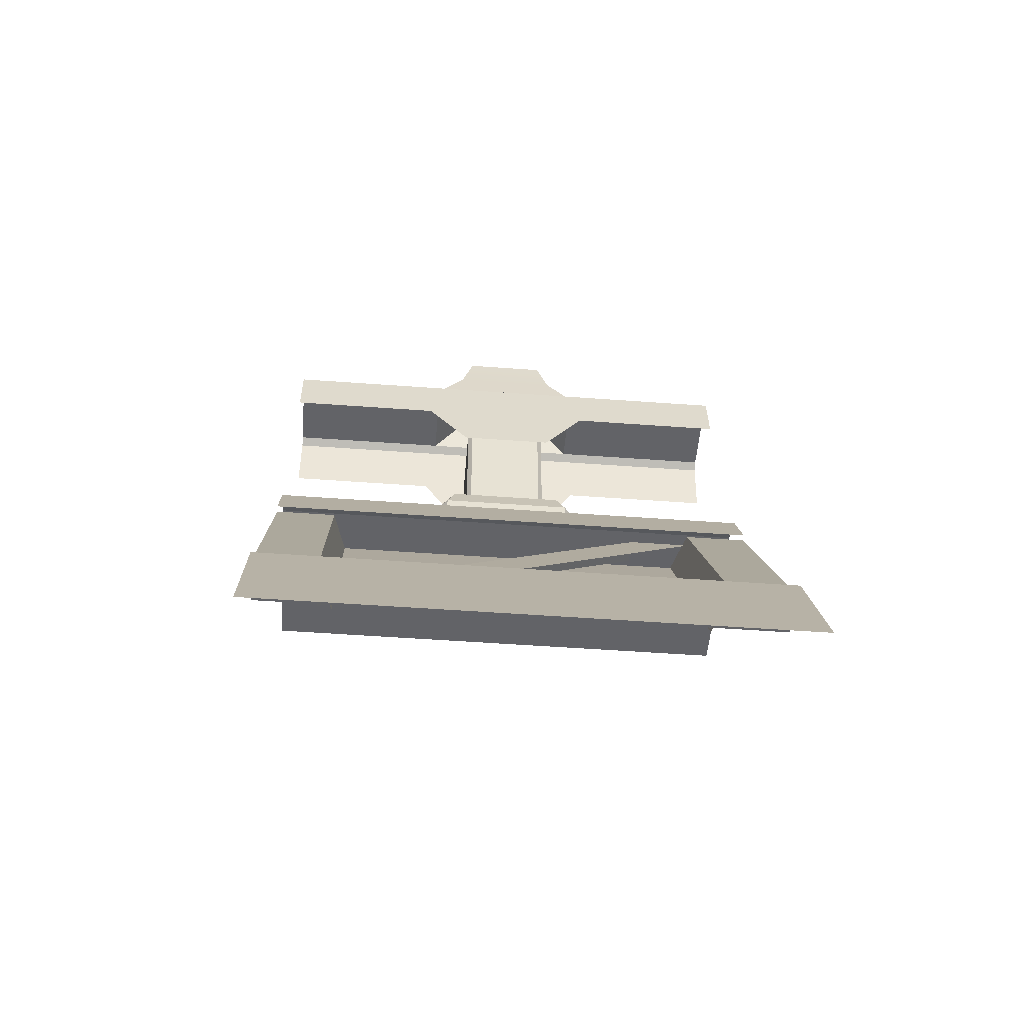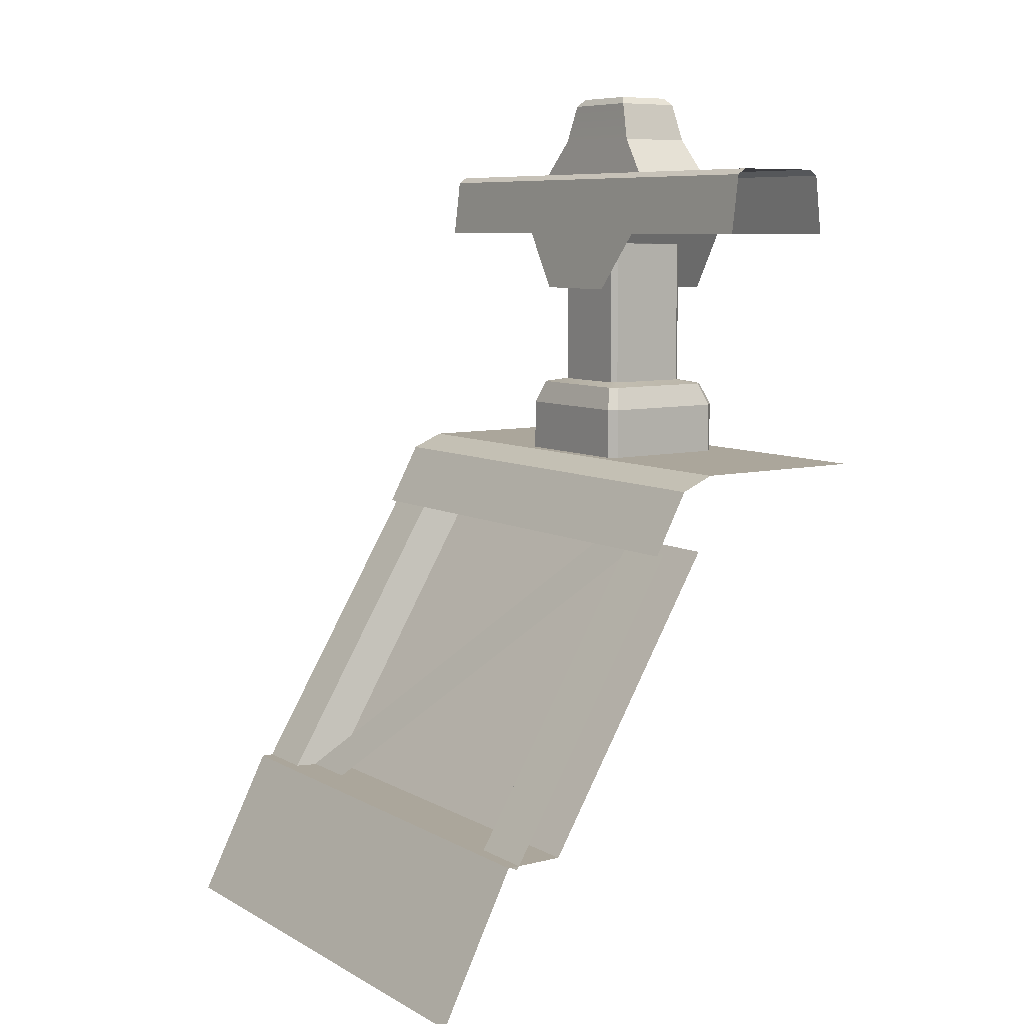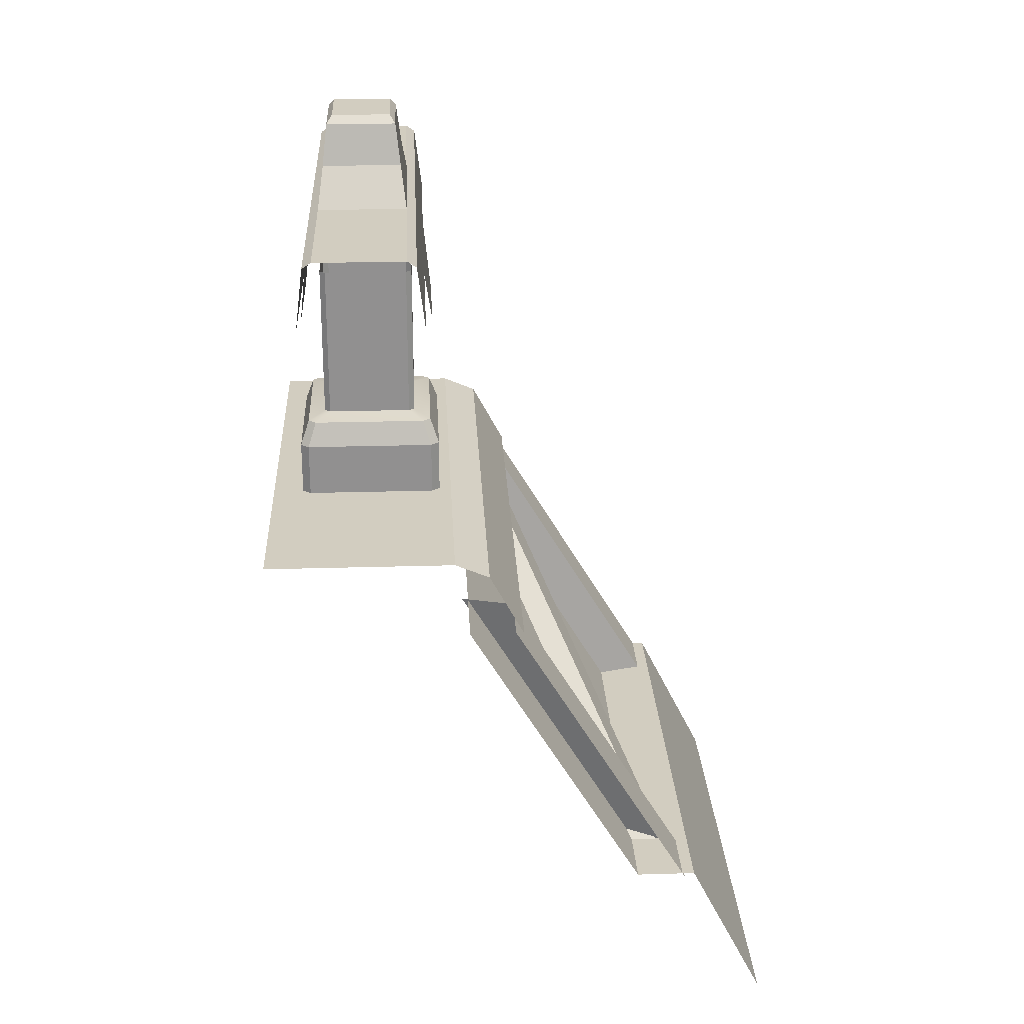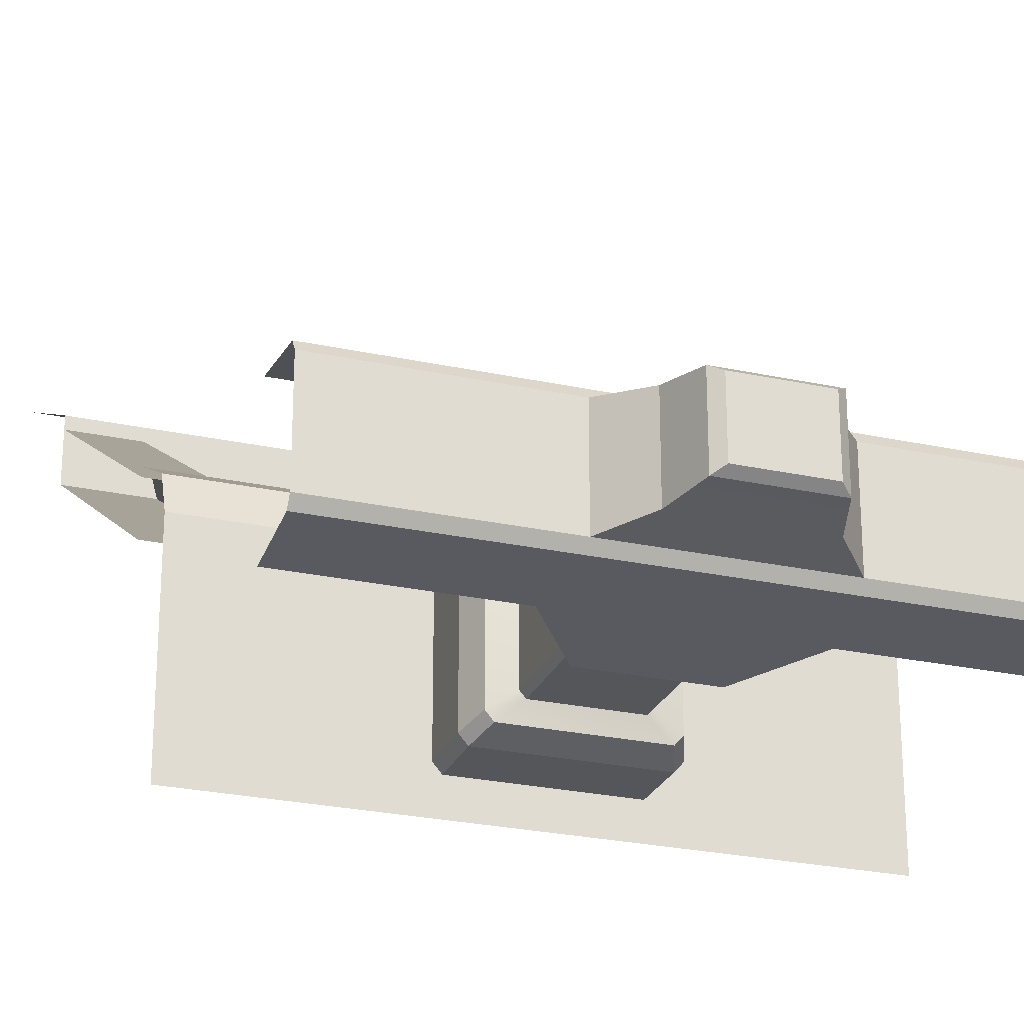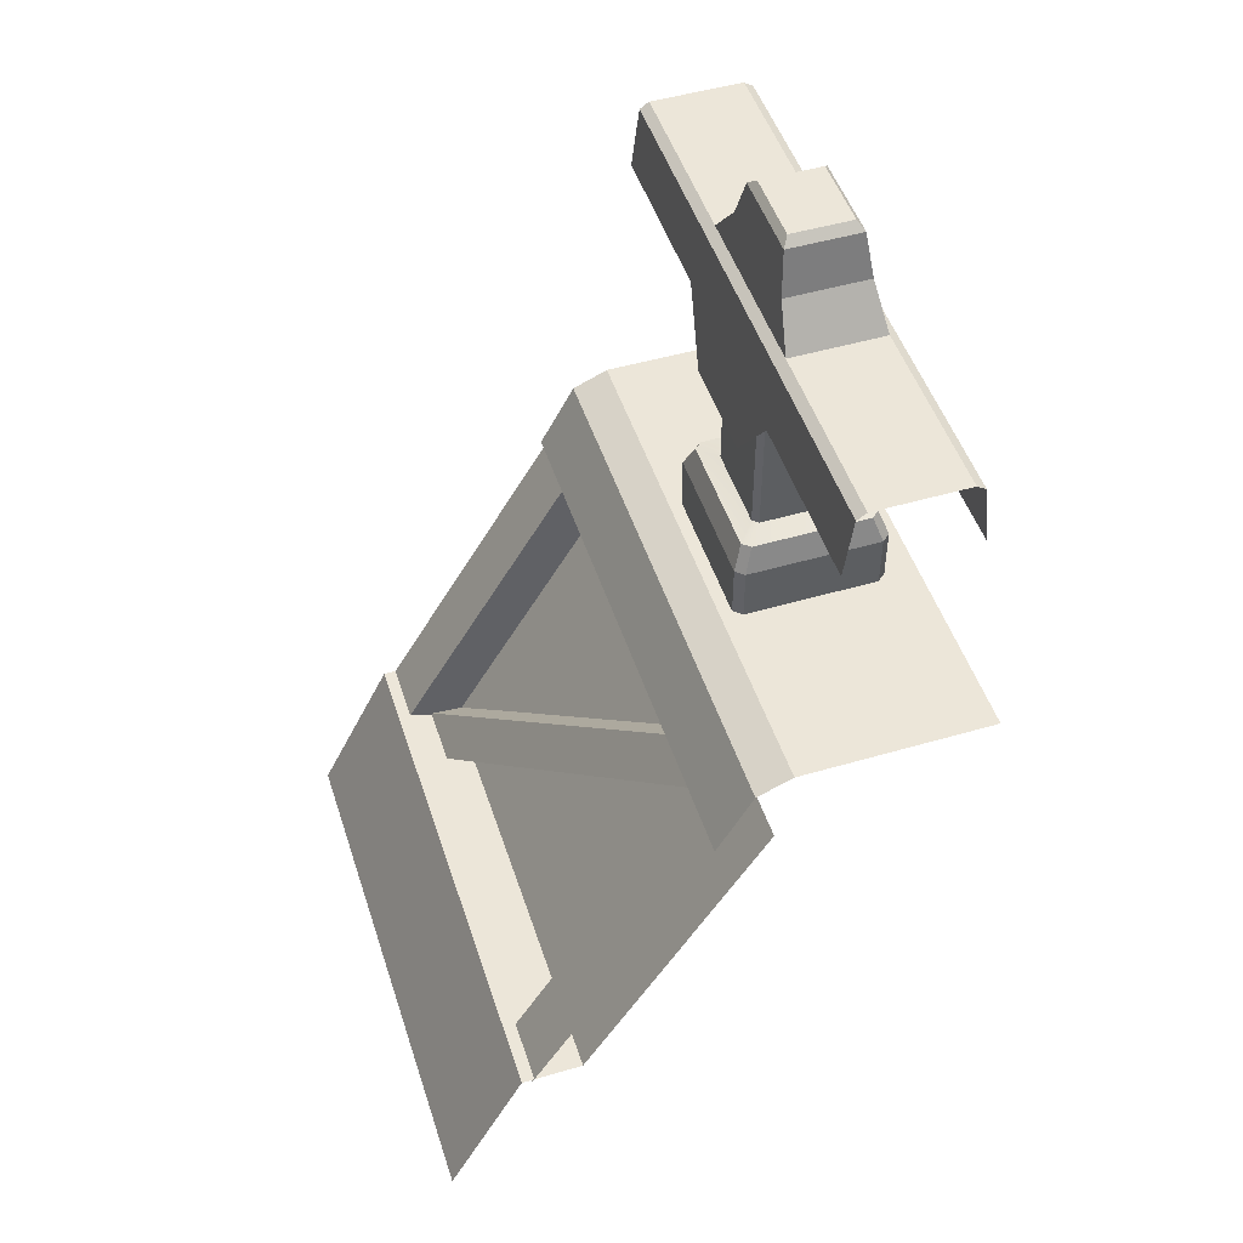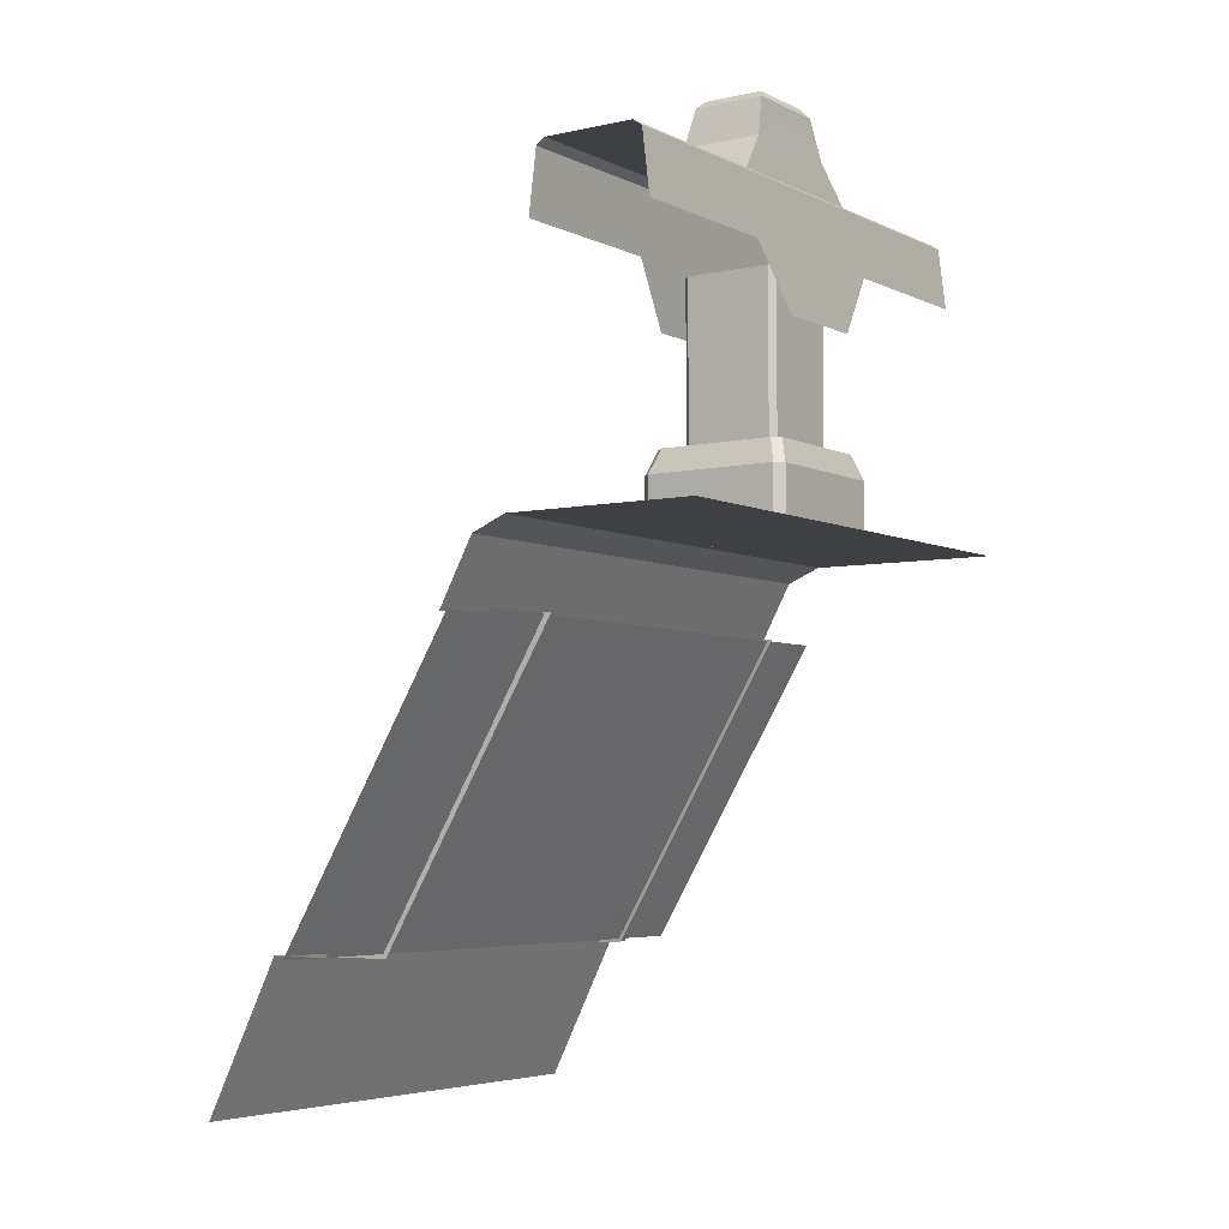
<metadata>
{"format":"obj","ext":"obj","renderer":"f3d","projection":"perspective","resolution":1024,"background":"white","views":[{"elev":-51.0,"azim":-4.6,"up":"+Y"},{"elev":8.0,"azim":55.6,"up":"+Y"},{"elev":24.5,"azim":-92.8,"up":"+Y"},{"elev":-25.6,"azim":160.7,"up":"+Z"},{"elev":49.4,"azim":72.1,"up":"+Y"},{"elev":-5.0,"azim":124.7,"up":"+Y"}]}
</metadata>
<code>
g down_step1_wall2
v -0.1356 1.007 -0.1622
v -0.1356 1.109 -0.1622
v 0.1342 1.109 -0.1622
v 0.1342 1.007 -0.1622
v 0.1478 1.007 -0.178
v 0.1478 1.109 -0.178
v 0.1478 1.109 -0.4282
v 0.1478 1.007 -0.4282
v 0.1342 1.007 -0.444
v 0.1342 1.109 -0.444
v -0.1356 1.109 -0.444
v -0.1356 1.007 -0.444
v -0.1493 1.007 -0.4282
v -0.1493 1.109 -0.4282
v -0.1493 1.109 -0.178
v -0.1493 1.007 -0.178
v -0.1182 1.155 -0.1788
v 0.1167 1.155 -0.1788
v 0.1342 1.109 -0.1622
v -0.1356 1.109 -0.1622
v 0.1294 1.155 -0.1935
v 0.1294 1.155 -0.4127
v 0.1478 1.109 -0.4282
v 0.1478 1.109 -0.178
v 0.1167 1.155 -0.4274
v -0.1182 1.155 -0.4274
v -0.1356 1.109 -0.444
v 0.1342 1.109 -0.444
v -0.1309 1.155 -0.4127
v -0.1309 1.155 -0.1935
v -0.1493 1.109 -0.178
v -0.1493 1.109 -0.4282
v 0.1342 1.007 -0.1622
v 0.1342 1.109 -0.1622
v 0.1478 1.109 -0.178
v 0.1478 1.007 -0.178
v -0.1356 1.109 -0.1622
v -0.1356 1.007 -0.1622
v -0.1493 1.007 -0.178
v -0.1493 1.109 -0.178
v 0.1478 1.007 -0.4282
v 0.1478 1.109 -0.4282
v 0.1342 1.109 -0.444
v 0.1342 1.007 -0.444
v -0.1356 1.007 -0.444
v -0.1356 1.109 -0.444
v -0.1493 1.109 -0.4282
v -0.1493 1.007 -0.4282
v -0.1182 1.155 -0.1788
v -0.1356 1.109 -0.1622
v -0.1493 1.109 -0.178
v -0.1309 1.155 -0.1935
v 0.1294 1.155 -0.1935
v 0.1478 1.109 -0.178
v 0.1342 1.109 -0.1622
v 0.1167 1.155 -0.1788
v -0.1309 1.155 -0.4127
v -0.1493 1.109 -0.4282
v -0.1356 1.109 -0.444
v -0.1182 1.155 -0.4274
v 0.1167 1.155 -0.4274
v 0.1342 1.109 -0.444
v 0.1478 1.109 -0.4282
v 0.1294 1.155 -0.4127
v -0.1309 1.155 -0.1935
v -0.07985 1.163 -0.2111
v -0.1182 1.155 -0.1788
v -0.08923 1.163 -0.222
v -0.1309 1.155 -0.4127
v -0.08923 1.163 -0.3842
v -0.1182 1.155 -0.4274
v -0.07985 1.163 -0.3951
v -0.1182 1.155 -0.1788
v -0.07985 1.163 -0.2111
v 0.0784 1.163 -0.2111
v 0.1167 1.155 -0.1788
v 0.1167 1.155 -0.1788
v 0.0784 1.163 -0.2111
v 0.08777 1.163 -0.222
v 0.1294 1.155 -0.1935
v 0.08777 1.163 -0.3842
v 0.1294 1.155 -0.4127
v 0.0784 1.163 -0.3951
v 0.1167 1.155 -0.4274
v 0.1167 1.155 -0.4274
v 0.0784 1.163 -0.3951
v -0.07985 1.163 -0.3951
v -0.1182 1.155 -0.4274
v -0.08923 1.163 -0.222
v -0.08923 1.46 -0.222
v -0.07985 1.46 -0.2111
v -0.07985 1.163 -0.2111
v -0.07985 1.163 -0.2111
v -0.07985 1.46 -0.2111
v 0.0784 1.46 -0.2111
v 0.0784 1.163 -0.2111
v 0.0784 1.163 -0.2111
v 0.0784 1.46 -0.2111
v 0.08777 1.46 -0.222
v 0.08777 1.163 -0.222
v 0.08777 1.163 -0.222
v 0.08777 1.46 -0.222
v 0.08777 1.46 -0.3842
v 0.08777 1.163 -0.3842
v 0.08777 1.163 -0.3842
v 0.08777 1.46 -0.3842
v 0.0784 1.46 -0.3951
v 0.0784 1.163 -0.3951
v 0.0784 1.163 -0.3951
v 0.0784 1.46 -0.3951
v -0.07985 1.46 -0.3951
v -0.07985 1.163 -0.3951
v -0.07985 1.163 -0.3951
v -0.07985 1.46 -0.3951
v -0.08923 1.46 -0.3842
v -0.08923 1.163 -0.3842
v -0.08923 1.163 -0.3842
v -0.08923 1.46 -0.3842
v -0.08923 1.46 -0.222
v -0.08923 1.163 -0.222
v 0.5035 0.8564 -0.111
v 0.5035 0.2875 0.2309
v -0.5035 0.2875 0.2309
v -0.5035 0.8564 -0.111
v 0.5035 1.007 -0.5035
v 0.5035 1.007 -0.1388
v -0.5035 1.007 -0.1388
v -0.5035 1.007 -0.5035
v -0.5035 1.007 -0.1388
v 0.5035 1.007 -0.1388
v 0.5035 0.9791 -0.0724
v -0.5035 0.9791 -0.0724
v -0.5035 3.361e-07 0.4931
v -0.5035 0.2875 0.3472
v 0.5035 0.2875 0.3472
v 0.5035 3.361e-07 0.4931
v 0.06669 1.773 -0.247
v -0.06669 1.773 -0.247
v -0.06669 1.773 -0.3592
v 0.06669 1.773 -0.3592
v 0.5035 0.9791 -0.0724
v 0.5035 0.8564 -0.005633
v -0.5035 0.8564 -0.005634
v -0.5035 0.9791 -0.0724
v -0.5035 0.2875 0.3472
v -0.5035 0.2875 0.2309
v 0.5035 0.2875 0.2309
v 0.5035 0.2875 0.3472
v -0.3799 0.2821 0.2846
v 0.2635 0.8587 -0.04577
v 0.3856 0.8587 -0.04577
v -0.2578 0.2821 0.2846
v -0.3799 0.2821 0.2312
v 0.2635 0.8587 -0.09918
v 0.2635 0.8587 -0.04577
v -0.3799 0.2821 0.2846
v 0.5035 1.483 -0.1856
v 0.191 1.6 -0.2
v 0.5035 1.6 -0.2
v 0.1807 1.483 -0.1856
v 0.0959 1.365 -0.1713
v -0.1928 1.6 -0.2
v -0.0959 1.365 -0.1713
v -0.1844 1.483 -0.1856
v -0.5035 1.6 -0.2
v -0.5035 1.483 -0.1856
v 0.5035 1.6 -0.4062
v 0.1807 1.483 -0.4205
v 0.5035 1.483 -0.4205
v 0.191 1.6 -0.4062
v 0.0959 1.365 -0.4349
v -0.0959 1.365 -0.4349
v -0.1928 1.6 -0.4062
v -0.1844 1.483 -0.4205
v -0.5035 1.483 -0.4205
v -0.5035 1.6 -0.4062
v 0.5035 1.6 -0.2
v 0.1634 1.611 -0.2172
v 0.5035 1.611 -0.2172
v 0.191 1.6 -0.2
v -0.1652 1.611 -0.2172
v -0.1928 1.6 -0.2
v -0.5035 1.611 -0.2172
v -0.5035 1.6 -0.2
v 0.5035 1.611 -0.3889
v 0.191 1.6 -0.4062
v 0.5035 1.6 -0.4062
v 0.1634 1.611 -0.3889
v -0.1928 1.6 -0.4062
v -0.1652 1.611 -0.3889
v -0.5035 1.6 -0.4062
v -0.5035 1.611 -0.3889
v 0.5035 1.611 -0.2172
v 0.1634 1.611 -0.2172
v 0.1634 1.611 -0.3889
v 0.5035 1.611 -0.3889
v -0.5035 1.611 -0.3889
v -0.1652 1.611 -0.3889
v -0.1652 1.611 -0.2172
v -0.5035 1.611 -0.2172
v 0.1634 1.611 -0.2172
v -0.1652 1.611 -0.2172
v -0.1071 1.683 -0.2273
v 0.1071 1.683 -0.2273
v 0.08285 1.759 -0.2361
v -0.08285 1.759 -0.2361
v 0.1634 1.611 -0.3889
v 0.1634 1.611 -0.2172
v 0.1071 1.683 -0.2273
v 0.1071 1.683 -0.3789
v -0.1652 1.611 -0.3889
v 0.1634 1.611 -0.3889
v 0.1071 1.683 -0.3789
v -0.1071 1.683 -0.3789
v -0.08285 1.759 -0.3701
v 0.08285 1.759 -0.3701
v -0.1652 1.611 -0.2172
v -0.1652 1.611 -0.3889
v -0.1071 1.683 -0.3789
v -0.1071 1.683 -0.2273
v 0.08285 1.759 -0.3701
v 0.1071 1.683 -0.3789
v 0.1071 1.683 -0.2273
v 0.08285 1.759 -0.2361
v -0.08285 1.759 -0.2361
v -0.1071 1.683 -0.2273
v -0.1071 1.683 -0.3789
v -0.08285 1.759 -0.3701
v 0.06669 1.773 -0.247
v 0.08285 1.759 -0.2361
v -0.08285 1.759 -0.2361
v -0.06669 1.773 -0.247
v 0.06669 1.773 -0.3592
v 0.08285 1.759 -0.3701
v 0.08285 1.759 -0.2361
v 0.06669 1.773 -0.247
v -0.06669 1.773 -0.3592
v -0.08285 1.759 -0.3701
v 0.08285 1.759 -0.3701
v 0.06669 1.773 -0.3592
v -0.06669 1.773 -0.247
v -0.08285 1.759 -0.2361
v -0.08285 1.759 -0.3701
v -0.06669 1.773 -0.3592
v 0.5035 0.2798 0.3281
v 0.3816 0.2798 0.3281
v 0.3816 0.8587 -0.02172
v 0.5035 0.8587 -0.02172
v 0.3538 0.2798 0.2268
v 0.3538 0.8587 -0.123
v 0.3816 0.8587 -0.02172
v 0.3816 0.2798 0.3281
v -0.3816 0.8587 -0.02172
v -0.3816 0.2798 0.3281
v -0.5035 0.2798 0.3281
v -0.5035 0.8587 -0.02172
v -0.3538 0.2798 0.2268
v -0.3816 0.2798 0.3281
v -0.3816 0.8587 -0.02172
v -0.3538 0.8587 -0.123
g down_step1_wall2_0
f 3 2 1
f 4 3 1
f 7 6 5
f 8 7 5
f 11 10 9
f 12 11 9
f 15 14 13
f 16 15 13
f 19 18 17
f 20 19 17
f 23 22 21
f 24 23 21
f 27 26 25
f 28 27 25
f 31 30 29
f 32 31 29
f 35 34 33
f 36 35 33
f 39 38 37
f 40 39 37
f 43 42 41
f 44 43 41
f 47 46 45
f 48 47 45
f 51 50 49
f 52 51 49
f 55 54 53
f 56 55 53
f 59 58 57
f 60 59 57
f 63 62 61
f 64 63 61
f 67 66 65
f 66 68 65
f 65 68 69
f 68 70 69
f 69 70 71
f 70 72 71
f 75 74 73
f 76 75 73
f 79 78 77
f 80 79 77
f 81 79 80
f 82 81 80
f 83 81 82
f 84 83 82
f 87 86 85
f 88 87 85
f 91 90 89
f 92 91 89
f 95 94 93
f 96 95 93
f 99 98 97
f 100 99 97
f 103 102 101
f 104 103 101
f 107 106 105
f 108 107 105
f 111 110 109
f 112 111 109
f 115 114 113
f 116 115 113
f 119 118 117
f 120 119 117
f 123 122 121
f 124 123 121
f 127 126 125
f 128 127 125
f 131 130 129
f 132 131 129
f 135 134 133
f 136 135 133
f 139 138 137
f 140 139 137
f 143 142 141
f 144 143 141
f 147 146 145
f 148 147 145
f 151 150 149
f 152 151 149
f 155 154 153
f 156 155 153
f 159 158 157
f 158 160 157
f 160 158 161
f 158 162 161
f 162 163 161
f 164 163 162
f 164 162 165
f 166 164 165
f 169 168 167
f 168 170 167
f 168 171 170
f 170 171 172
f 173 170 172
f 174 173 172
f 173 174 175
f 176 173 175
f 179 178 177
f 178 180 177
f 178 181 180
f 181 182 180
f 182 181 183
f 184 182 183
f 187 186 185
f 186 188 185
f 188 186 189
f 190 188 189
f 190 189 191
f 192 190 191
f 195 194 193
f 196 195 193
f 199 198 197
f 200 199 197
f 203 202 201
f 204 203 201
f 203 204 205
f 206 203 205
f 209 208 207
f 210 209 207
f 213 212 211
f 214 213 211
f 213 214 215
f 216 213 215
f 219 218 217
f 220 219 217
f 223 222 221
f 224 223 221
f 227 226 225
f 228 227 225
f 231 230 229
f 232 231 229
f 235 234 233
f 236 235 233
f 239 238 237
f 240 239 237
f 243 242 241
f 244 243 241
f 247 246 245
f 248 247 245
f 251 250 249
f 252 251 249
f 255 254 253
f 256 255 253
f 259 258 257
f 260 259 257

</code>
